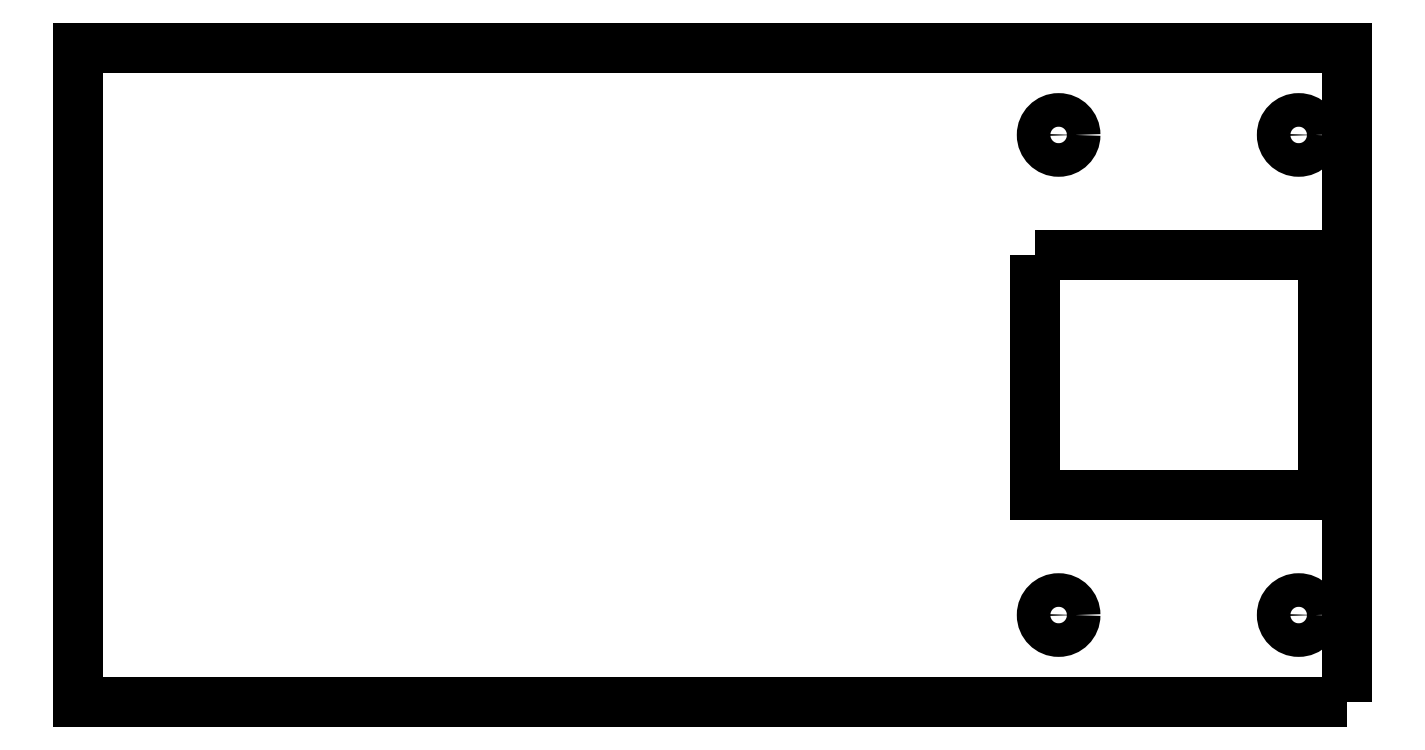
<metadata>
{"format":"dxf","ext":"dxf","renderer":"ezdxf+matplotlib","layout":"modelspace","background":"white","min_lineweight":24,"dpi":150}
</metadata>
<code>
0
SECTION
2
ENTITIES
0
CIRCLE
8
0
10
73.25
20
-30
30
0
40
2.1
210
0
220
-0
230
1
0
CIRCLE
8
0
10
43.25
20
-30
30
0
40
2.1
210
0
220
-0
230
1
0
CIRCLE
8
0
10
43.25
20
30
30
0
40
2.1
210
0
220
-0
230
1
0
LWPOLYLINE
8
0
90
4
70
1
43
0
10
40.25
20
15
10
40.25
20
-15
10
76.25
20
-15
10
76.25
20
15
0
CIRCLE
8
0
10
73.25
20
30
30
0
40
2.1
210
0
220
-0
230
1
0
LWPOLYLINE
8
0
90
4
70
1
43
0
10
79.25
20
-40.9
10
-79.25
20
-40.9
10
-79.25
20
40.9
10
79.25
20
40.9
0
LWPOLYLINE
8
0
90
4
70
1
43
0
10
79.25
20
-15
10
76.25
20
-15
10
76.25
20
15
10
79.25
20
15
0
ENDSEC
0
EOF

</code>
